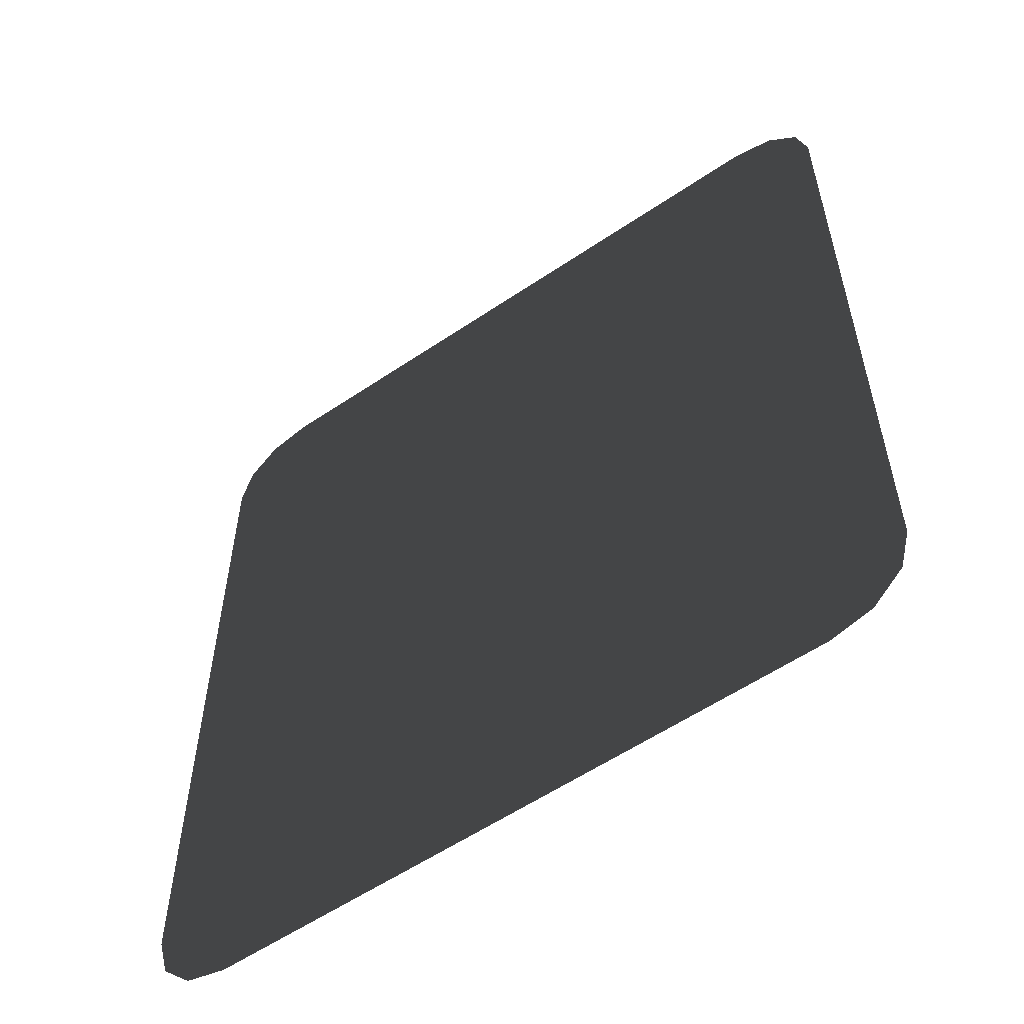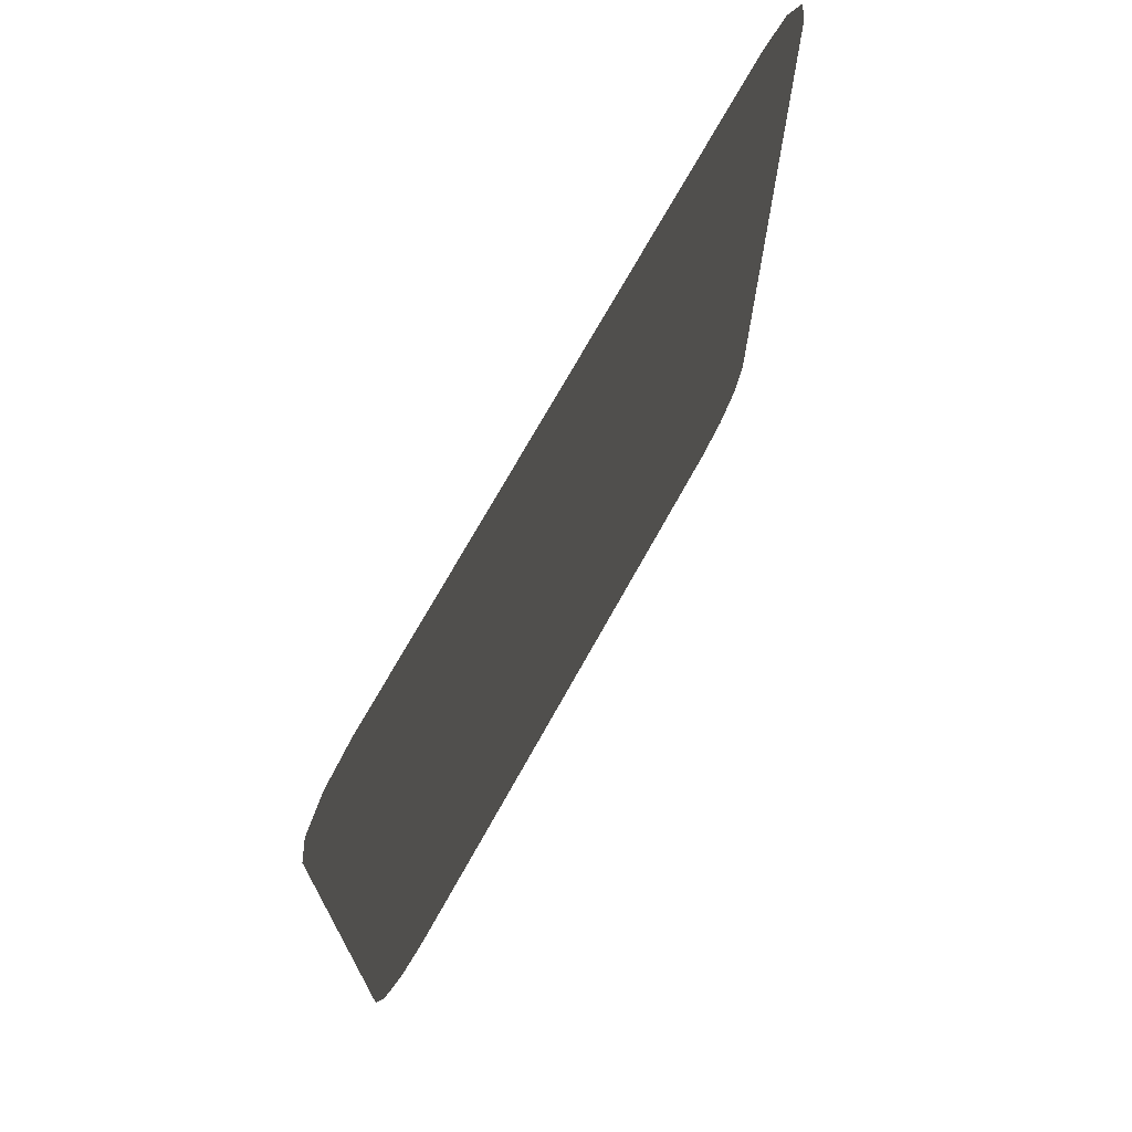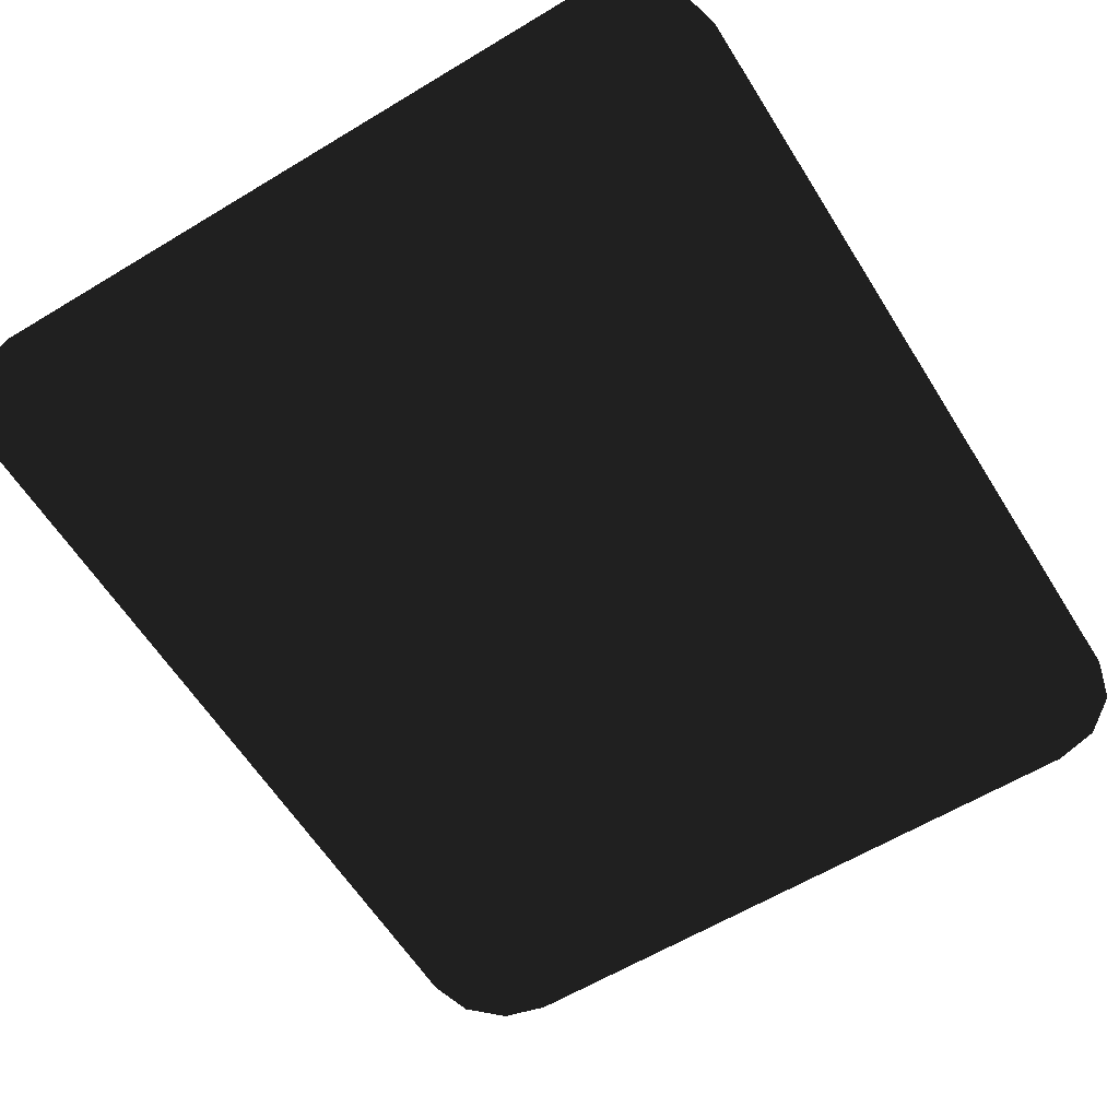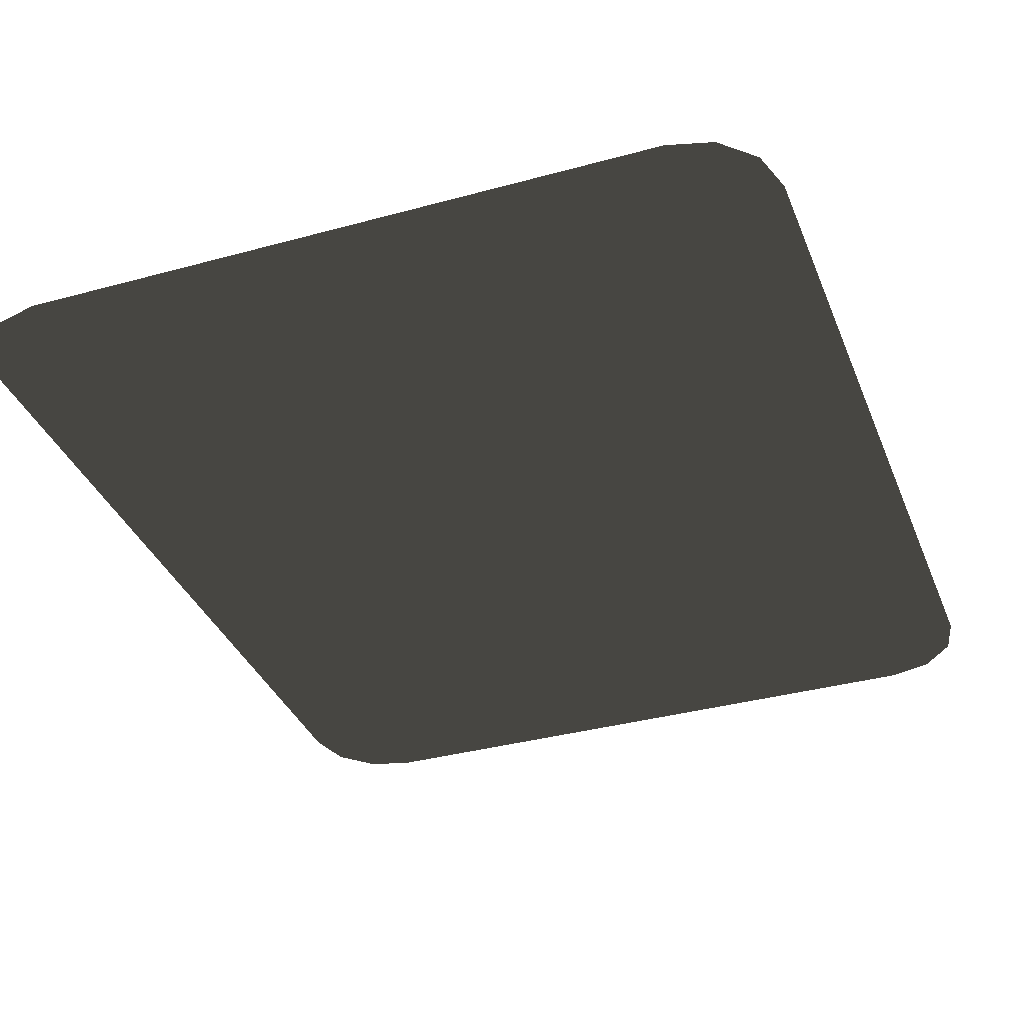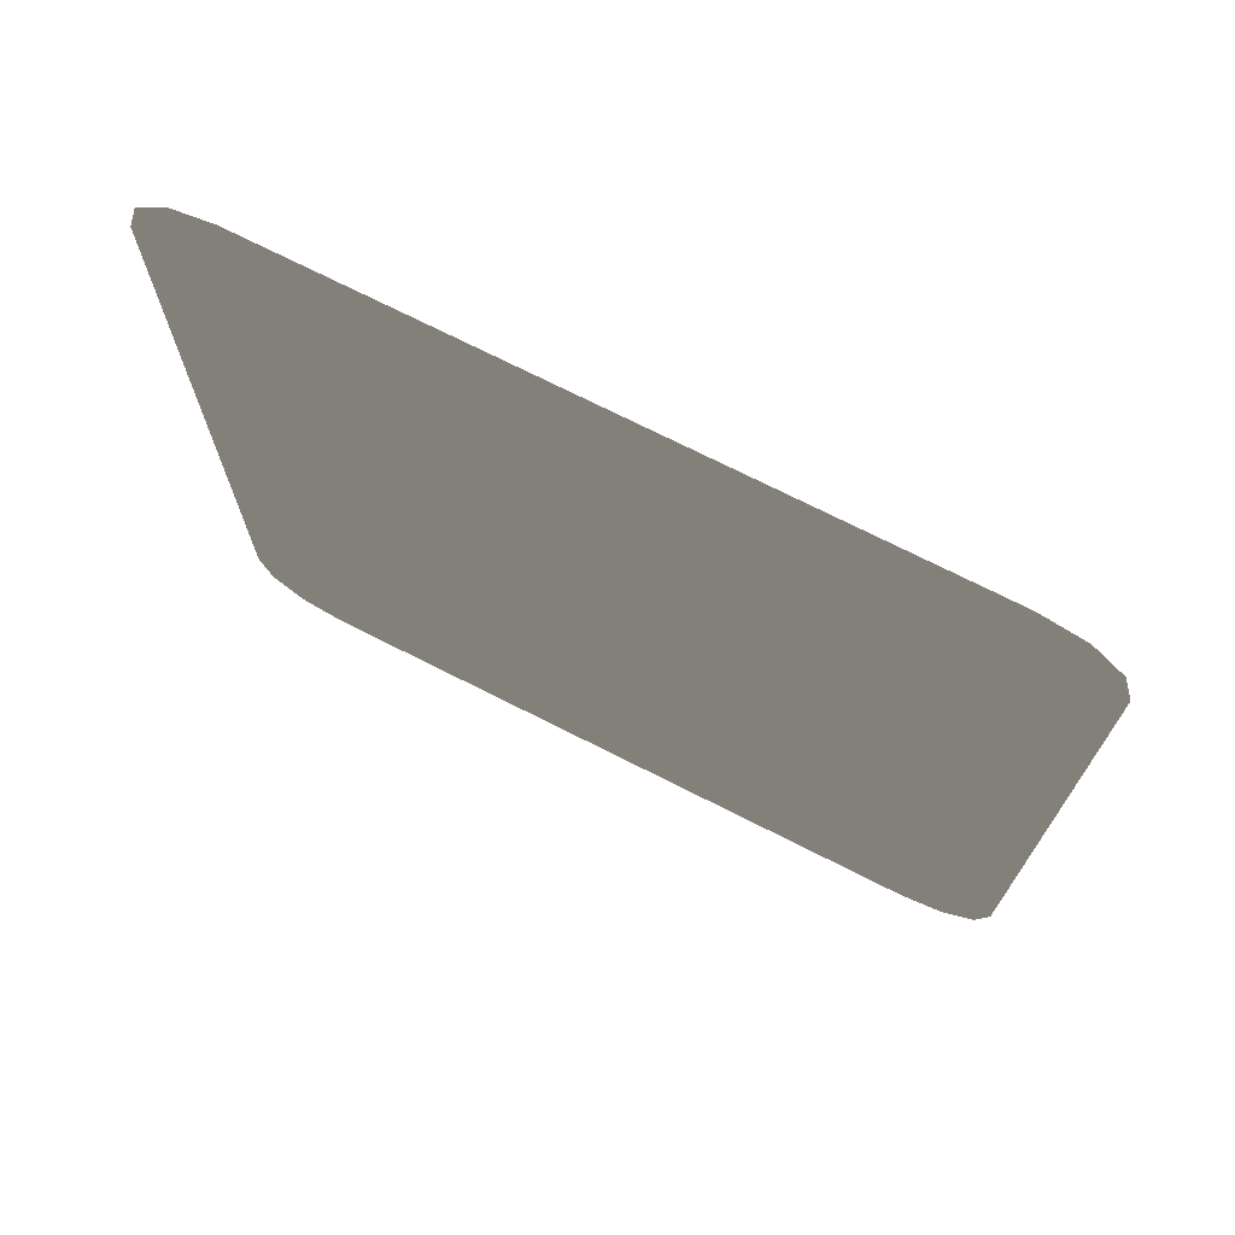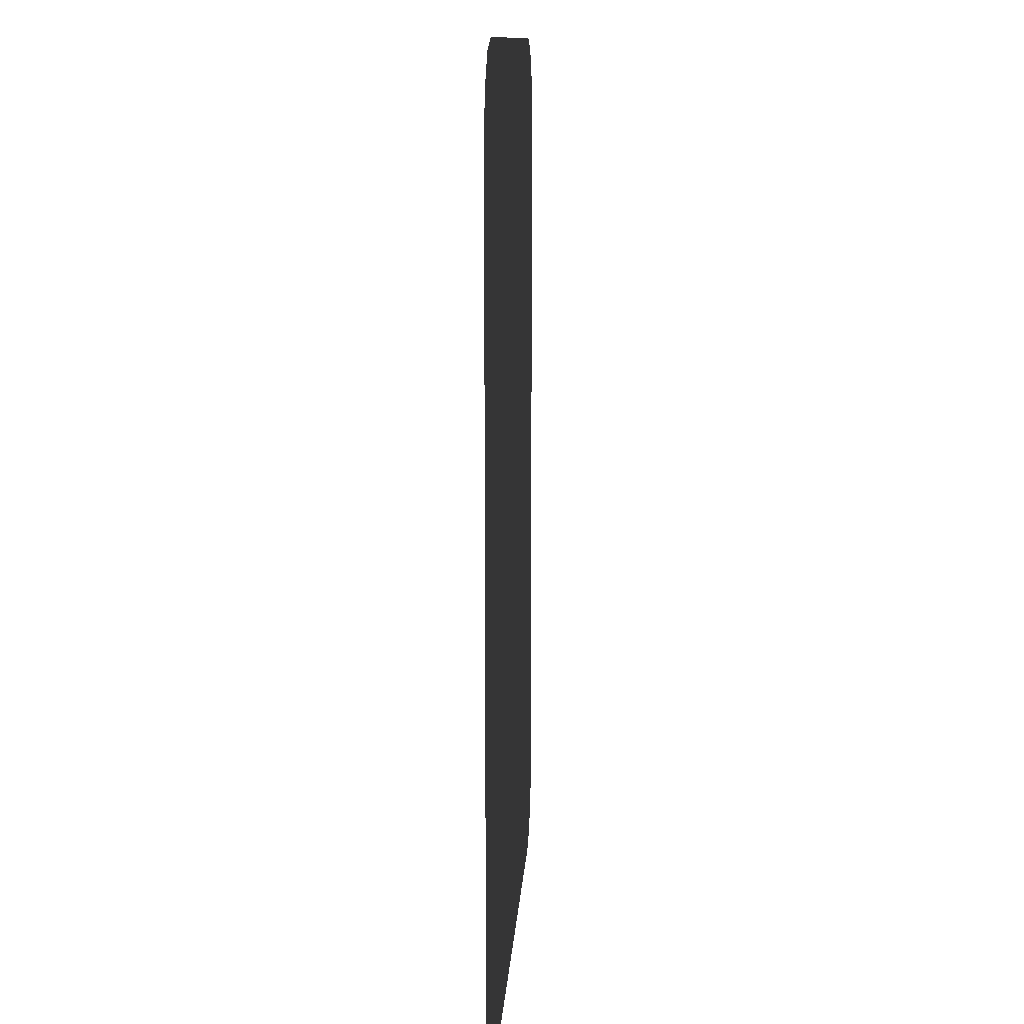
<metadata>
{"format":"obj","ext":"obj","renderer":"f3d","projection":"perspective","resolution":1024,"background":"white","views":[{"elev":-57.3,"azim":-144.9,"up":"+Y"},{"elev":72.9,"azim":119.2,"up":"+Y"},{"elev":-60.1,"azim":31.8,"up":"+Z"},{"elev":-35.4,"azim":20.0,"up":"+Z"},{"elev":72.9,"azim":26.8,"up":"+Y"},{"elev":11.3,"azim":-86.7,"up":"+Y"}]}
</metadata>
<code>
o default_card_border
g default_card_border
v 0 0 0
v 0.675 0.655 0
v 0.6556 0.7275 0
v 0.6025 0.7806 0
v 0.53 0.8 0
v -0.53 0.8 0
v -0.6025 0.7806 0
v -0.6556 0.7275 0
v -0.675 0.655 0
v -0.675 -0.655 0
v -0.6556 -0.7275 0
v -0.6025 -0.7806 0
v -0.53 -0.8 0
v 0.53 -0.8 0
v 0.6025 -0.7806 0
v 0.6556 -0.7275 0
v 0.675 -0.655 0
f 1 3 2
f 1 4 3
f 1 5 4
f 1 6 5
f 1 7 6
f 1 8 7
f 1 9 8
f 1 10 9
f 1 11 10
f 1 12 11
f 1 13 12
f 1 14 13
f 1 15 14
f 1 16 15
f 1 17 16
f 1 1 17
f 17 1 2

</code>
